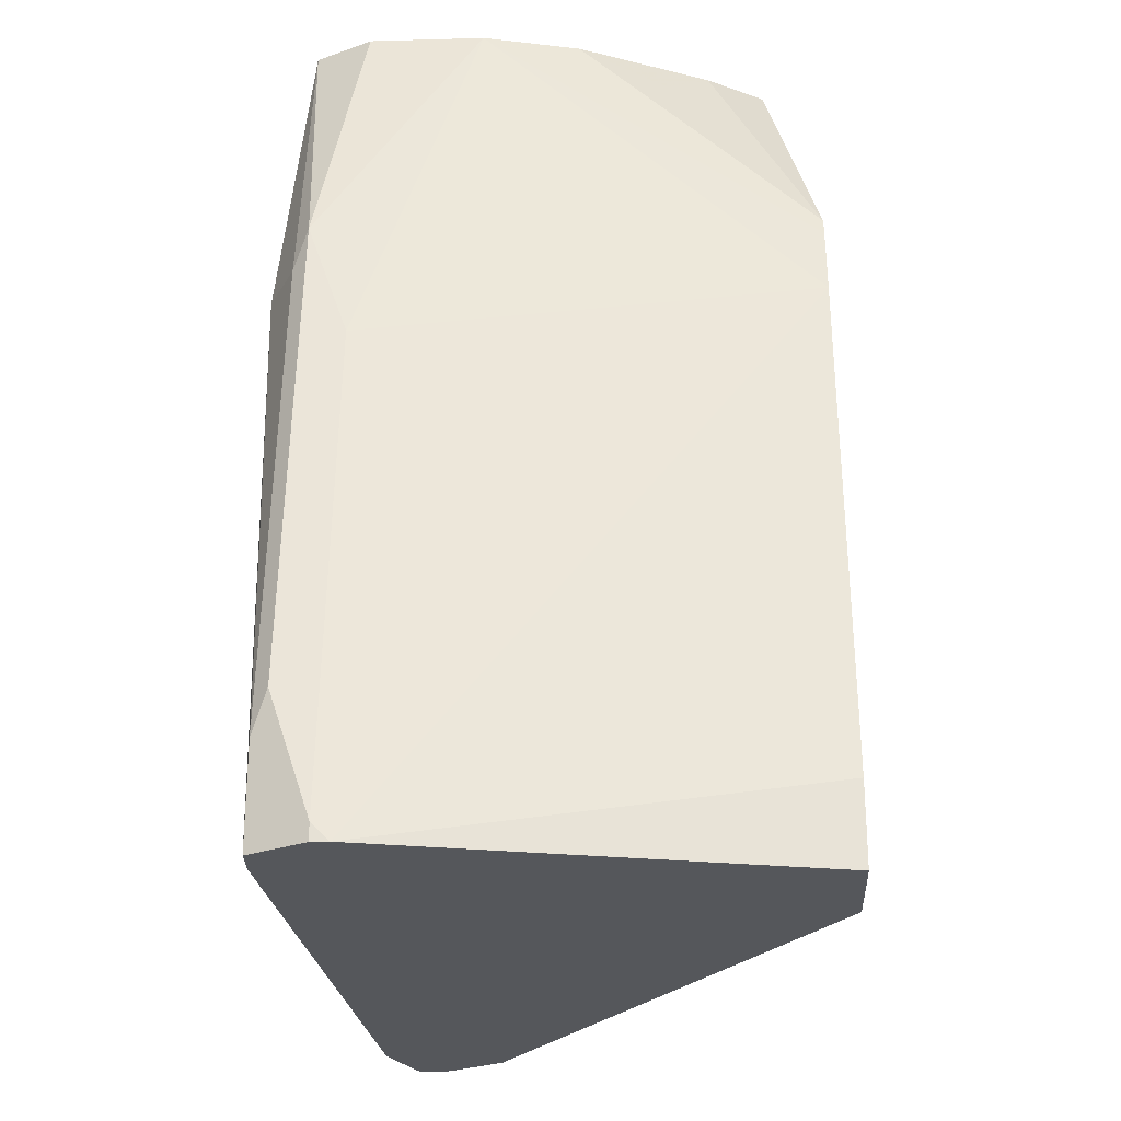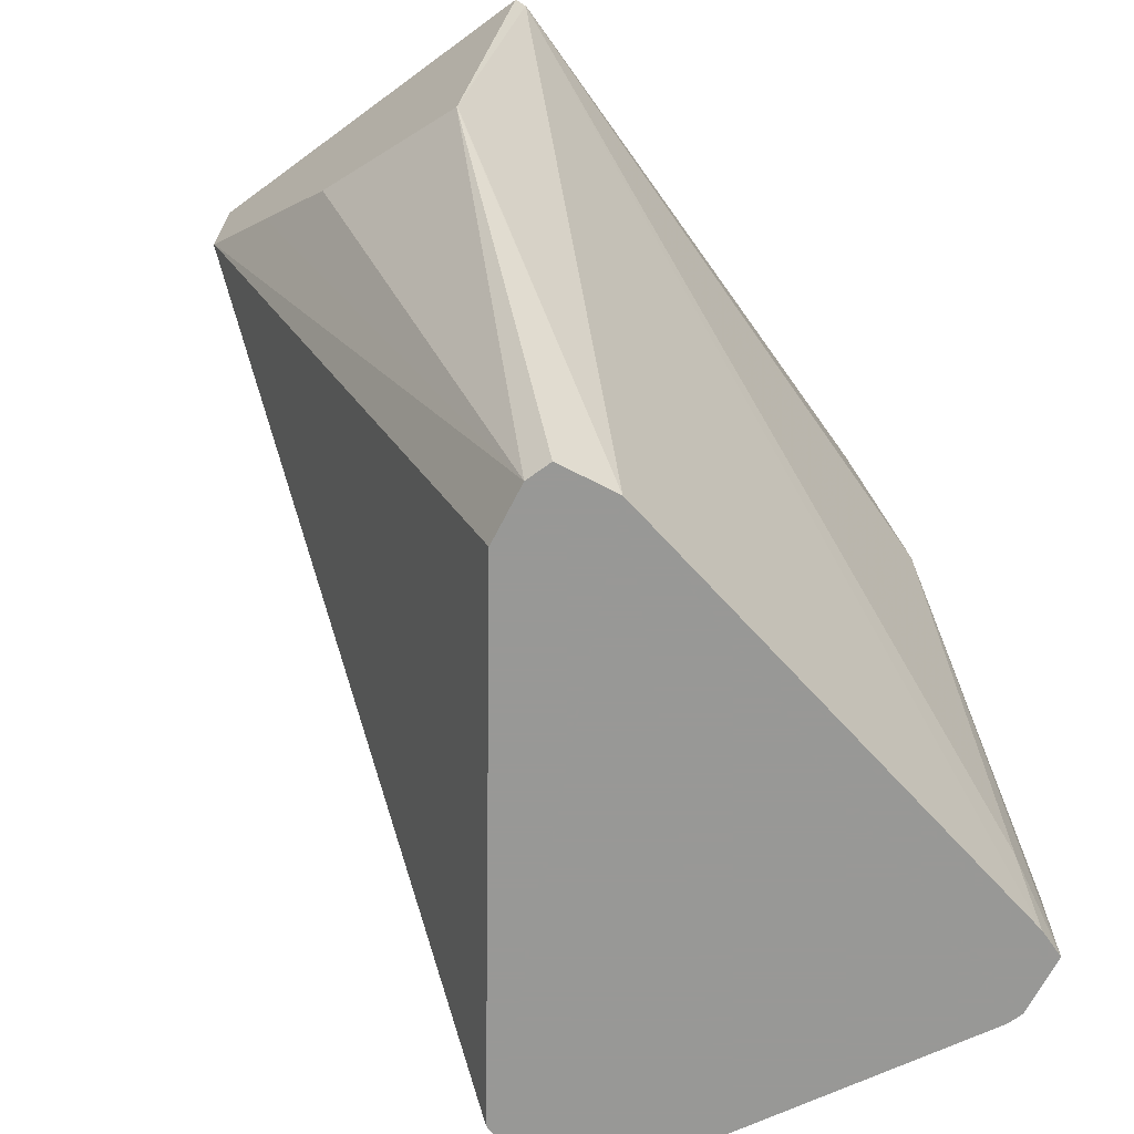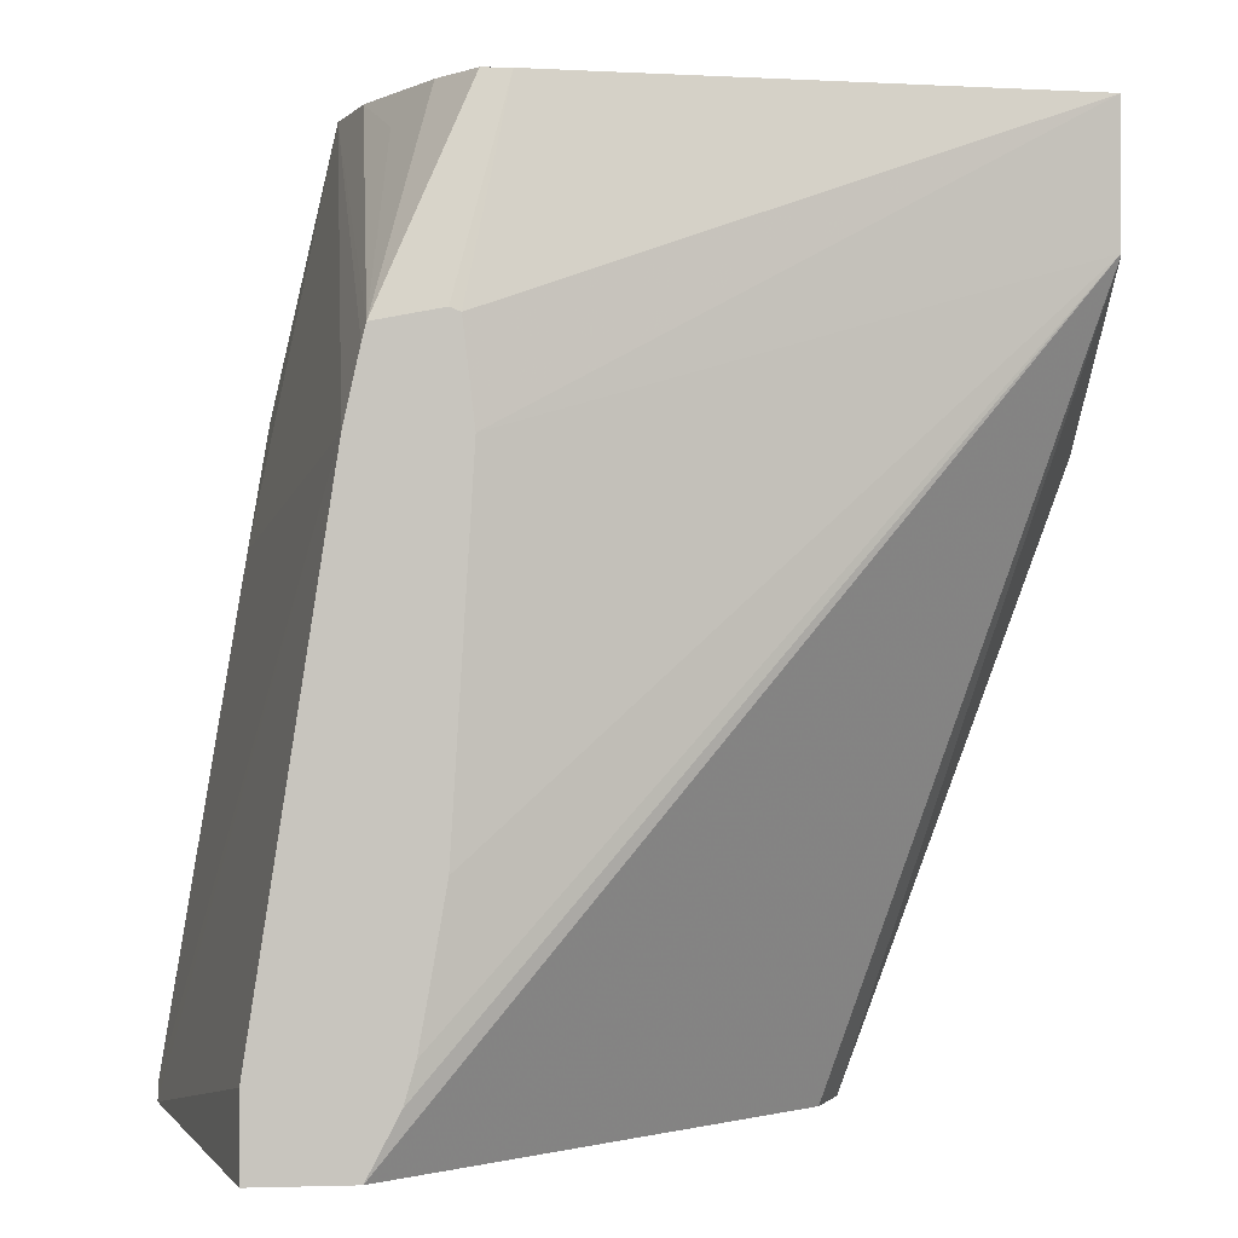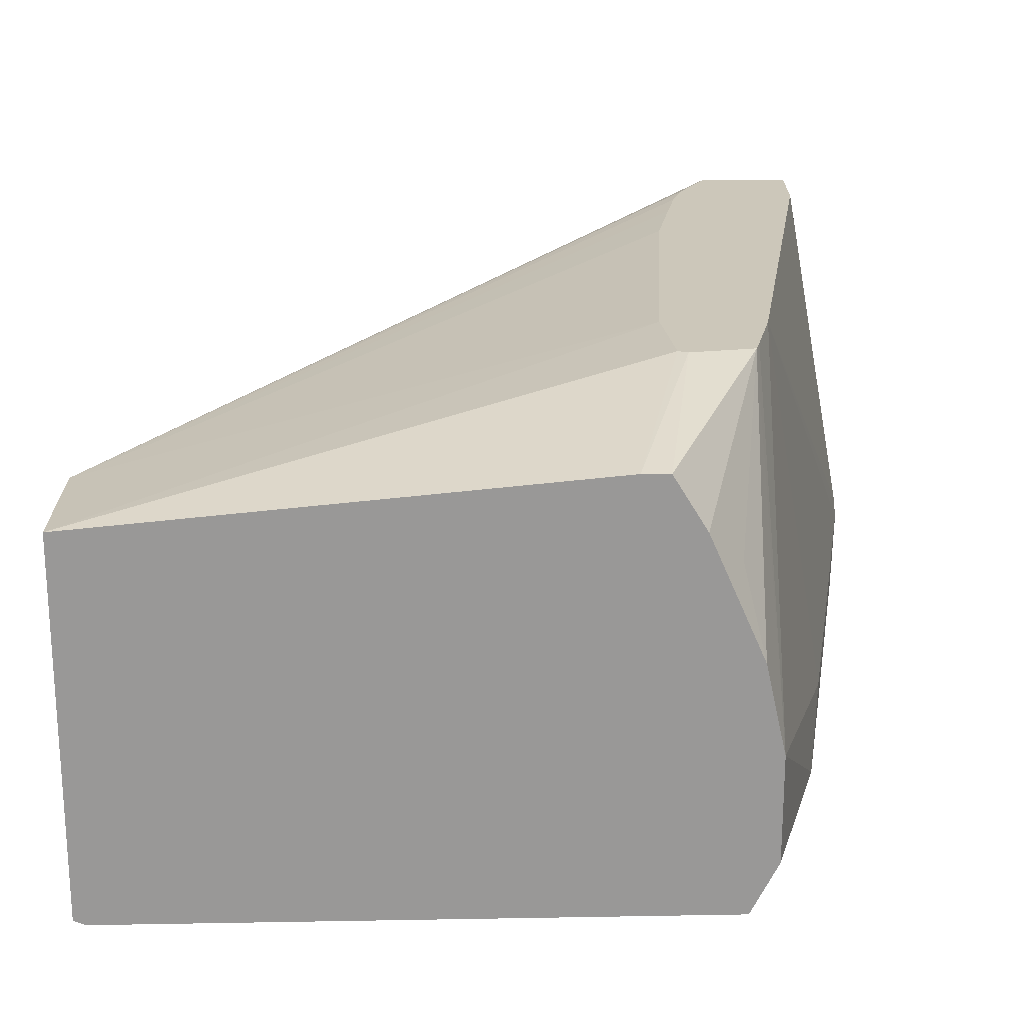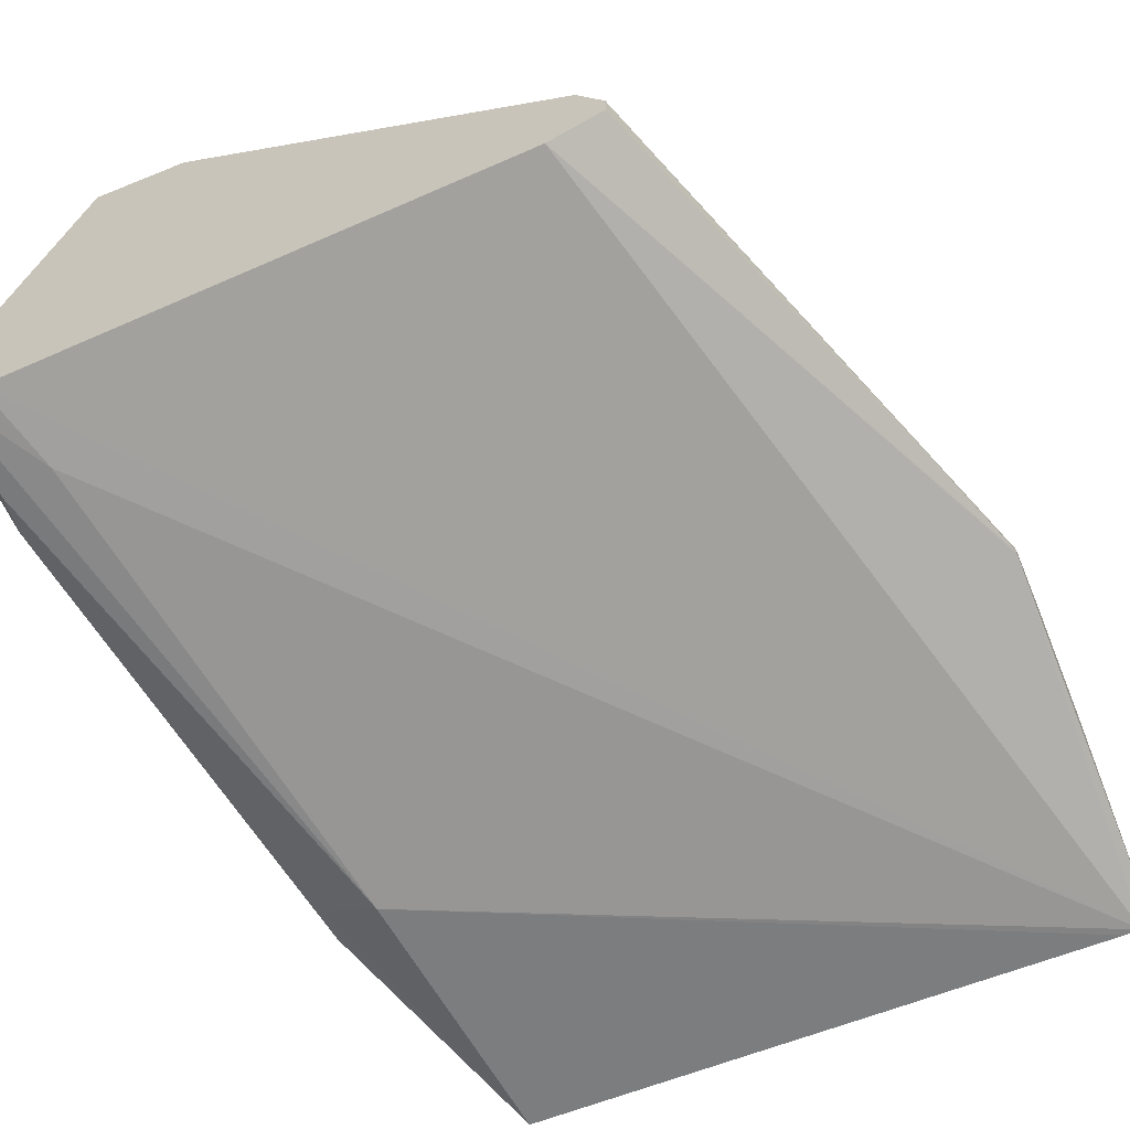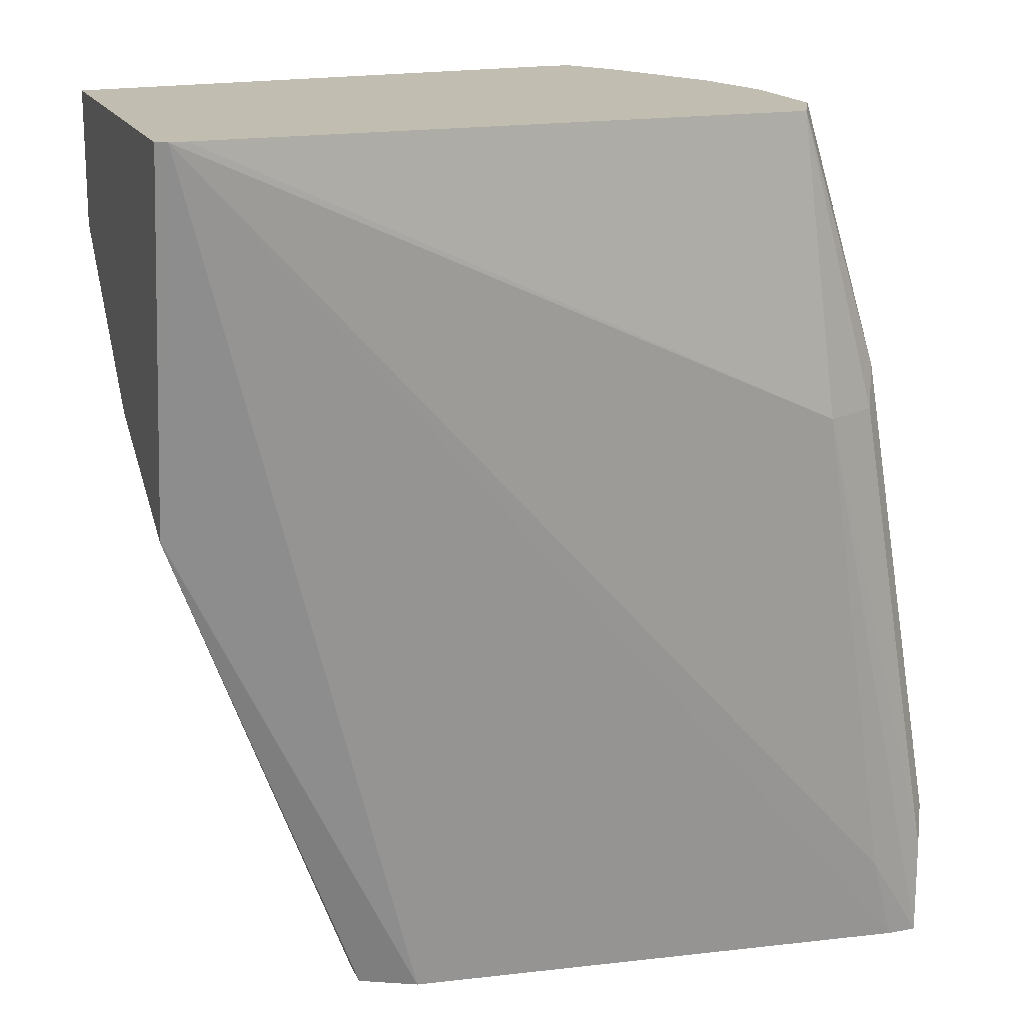
<metadata>
{"format":"obj","ext":"obj","renderer":"f3d","projection":"perspective","resolution":1024,"background":"white","views":[{"elev":-27.0,"azim":-87.5,"up":"+Y"},{"elev":-68.5,"azim":126.3,"up":"+Y"},{"elev":0.0,"azim":-6.5,"up":"+Y"},{"elev":21.3,"azim":179.8,"up":"+Z"},{"elev":-64.1,"azim":22.2,"up":"+Z"},{"elev":17.0,"azim":161.0,"up":"+Y"}]}
</metadata>
<code>
v 0.05523 -0.1165 -0.2523
v 0.05268 -0.1165 -0.2533
v 0.05523 -0.1165 -0.1651
v 0.05523 -0.2021 -0.2391
v 0.04884 -0.1165 -0.2533
v -1.03e-05 -0.316 -0.2388
v -0.1157 -0.316 -0.2512
v -0.1102 -0.2962 -0.2526
v -0.09185 -0.1837 -0.2572
v 0.05523 -0.1469 -0.1651
v -0.06123 -0.1165 -0.1531
v -0.07121 -0.1619 -0.1425
v -0.06871 -0.1833 -0.1425
v 0.05523 -0.2027 -0.2389
v -0.08572 -0.1165 -0.2511
v 0.007403 -0.316 -0.2351
v -0.1225 -0.316 -0.2511
v -0.1041 -0.1837 -0.2511
v -0.1225 -0.2939 -0.2511
v 0.05523 -0.1476 -0.1655
v -0.07348 -0.2617 -0.1425
v -0.07695 -0.2818 -0.1425
v -0.07919 -0.2941 -0.1425
v -0.08165 -0.3027 -0.1425
v -0.08858 -0.316 -0.1425
v -0.06735 -0.1165 -0.1531
v -0.07348 -0.161 -0.1425
v 0.01224 -0.316 -0.2266
v 0.01224 -0.316 -0.2327
v 0.05523 -0.1836 -0.2015
v -0.09185 -0.1165 -0.2388
v -0.1056 -0.1745 -0.248
v -0.1237 -0.316 -0.2486
v -0.1286 -0.3123 -0.2388
v -0.124 -0.2847 -0.248
v 0.05523 -0.1652 -0.1831
v 0.006108 -0.316 -0.2143
v -0.1102 -0.316 -0.1425
v -0.07487 -0.1165 -0.1654
v -0.088 -0.1638 -0.1425
v -0.09185 -0.1165 -0.2142
v -0.1102 -0.2021 -0.2388
v -0.1286 -0.316 -0.2388
v -0.1286 -0.316 -0.2351
v -0.09241 -0.1832 -0.1425
v -0.1102 -0.2984 -0.1425
v -0.08725 -0.1165 -0.1935
v -0.08266 -0.124 -0.1745
v -0.08894 -0.1675 -0.1425
f 14 29 16
f 14 30 28
f 15 18 32
f 18 19 35
f 17 33 19
f 18 35 32
f 14 28 29
f 15 32 31
f 12 21 13
f 12 40 49
f 12 23 22
f 12 24 23
f 12 25 24
f 12 38 25
f 12 46 38
f 12 45 46
f 12 49 45
f 19 33 34
f 12 27 40
f 11 27 12
f 12 22 21
f 19 34 35
f 32 42 41
f 20 37 28
f 44 46 45
f 11 26 27
f 41 42 45
f 40 41 49
f 40 47 41
f 40 48 47
f 39 48 40
f 39 47 48
f 38 46 44
f 20 25 37
f 34 45 42
f 34 43 44
f 33 43 34
f 32 34 42
f 32 35 34
f 31 32 41
f 28 30 36
f 26 40 27
f 26 39 40
f 20 28 36
f 34 44 45
f 41 45 49
f 10 25 20
f 10 23 24
f 2 8 9
f 2 7 8
f 2 6 7
f 2 4 6
f 1 4 2
f 1 14 4
f 1 30 14
f 1 36 30
f 1 20 36
f 2 9 5
f 1 10 20
f 1 26 11
f 1 39 26
f 1 47 39
f 1 41 47
f 1 31 41
f 1 15 31
f 1 5 15
f 1 2 5
f 10 24 25
f 1 11 3
f 3 11 12
f 1 3 10
f 3 13 10
f 3 12 13
f 10 22 23
f 10 21 22
f 10 13 21
f 9 19 18
f 9 17 19
f 8 17 9
f 7 17 8
f 6 17 7
f 6 33 17
f 9 18 15
f 6 44 43
f 6 38 44
f 6 25 38
f 6 37 25
f 6 28 37
f 6 29 28
f 6 16 29
f 6 14 16
f 5 9 15
f 6 43 33
f 4 14 6

</code>
